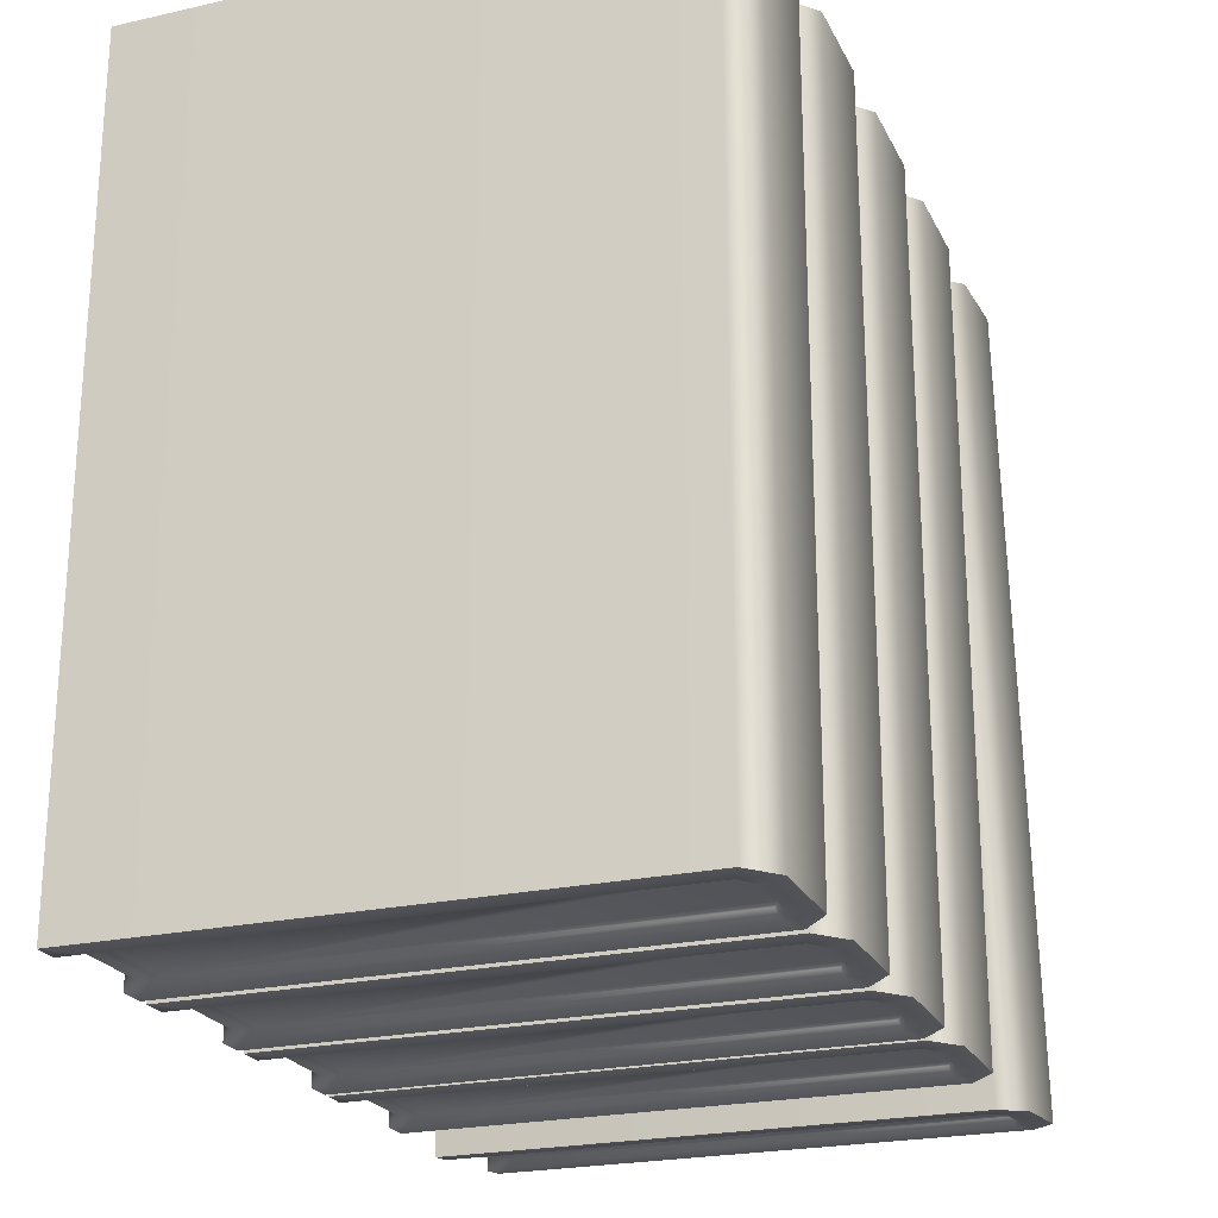
<metadata>
{"format":"obj","ext":"obj","renderer":"f3d","projection":"perspective","resolution":1024,"background":"white","views":[{"elev":-23.2,"azim":110.8,"up":"+Z"}]}
</metadata>
<code>
g Encyclopedia
v 0.1977 -0.2068 -0.005886
v 0.1977 -0.2068 0.6461
v 0.1977 0.2317 0.6461
v 0.1977 0.2317 -0.005886
v 0.1741 0.2518 -0.005886
v 0.1741 0.2518 0.6461
v 0.097 0.2518 0.6461
v 0.097 0.2518 -0.005886
v 0.07347 0.2317 -0.005886
v 0.07347 0.2317 0.6461
v 0.07347 -0.2068 0.6461
v 0.07347 -0.2068 -0.005886
v 0.1071 0.2285 0.002345
v 0.09572 0.2199 0.002345
v 0.09572 -0.1808 0.002345
v 0.164 0.2285 0.002345
v 0.1768 0.2199 0.002345
v 0.1768 -0.1808 0.002345
v 0.09572 -0.1997 0.002345
v 0.1768 -0.1997 0.002345
v 0.09572 -0.1997 0.01649
v 0.1768 -0.1997 0.01649
v 0.1768 -0.1997 0.6237
v 0.09572 -0.1997 0.6237
v 0.09572 -0.1997 0.6379
v 0.1768 -0.1997 0.6379
v 0.09572 -0.1808 0.6379
v 0.1768 -0.1808 0.6379
v 0.164 0.2285 0.6379
v 0.1768 0.2199 0.6379
v 0.1071 0.2285 0.6379
v 0.09572 0.2199 0.6379
v 0.06555 -0.2068 -0.005886
v 0.06555 -0.2068 0.6461
v 0.06555 0.2317 0.6461
v 0.06555 0.2317 -0.005886
v 0.04202 0.2518 -0.005886
v 0.04202 0.2518 0.6461
v -0.03511 0.2518 0.6461
v -0.03511 0.2518 -0.005886
v -0.05864 0.2317 -0.005886
v -0.05864 0.2317 0.6461
v -0.05864 -0.2068 0.6461
v -0.05864 -0.2068 -0.005886
v -0.025 0.2285 0.002345
v -0.03639 0.2199 0.002345
v -0.03639 -0.1808 0.002345
v 0.03193 0.2285 0.002345
v 0.0447 0.2199 0.002345
v 0.0447 -0.1808 0.002345
v -0.03639 -0.1997 0.002345
v 0.0447 -0.1997 0.002345
v -0.03639 -0.1997 0.01649
v 0.0447 -0.1997 0.01649
v 0.0447 -0.1997 0.6237
v -0.03639 -0.1997 0.6237
v -0.03639 -0.1997 0.6379
v 0.0447 -0.1997 0.6379
v -0.03639 -0.1808 0.6379
v 0.0447 -0.1808 0.6379
v 0.03193 0.2285 0.6379
v 0.0447 0.2199 0.6379
v -0.025 0.2285 0.6379
v -0.03639 0.2199 0.6379
v -0.06387 -0.2068 -0.005886
v -0.06387 -0.2068 0.6461
v -0.06387 0.2317 0.6461
v -0.06387 0.2317 -0.005886
v -0.0874 0.2518 -0.005886
v -0.0874 0.2518 0.6461
v -0.1645 0.2518 0.6461
v -0.1645 0.2518 -0.005886
v -0.1881 0.2317 -0.005886
v -0.1881 0.2317 0.6461
v -0.1881 -0.2068 0.6461
v -0.1881 -0.2068 -0.005886
v -0.1544 0.2285 0.002345
v -0.1658 0.2199 0.002345
v -0.1658 -0.1808 0.002345
v -0.09749 0.2285 0.002345
v -0.08473 0.2199 0.002345
v -0.08473 -0.1808 0.002345
v -0.1658 -0.1997 0.002345
v -0.08473 -0.1997 0.002345
v -0.1658 -0.1997 0.01649
v -0.08473 -0.1997 0.01649
v -0.08473 -0.1997 0.6237
v -0.1658 -0.1997 0.6237
v -0.1658 -0.1997 0.6379
v -0.08473 -0.1997 0.6379
v -0.1658 -0.1808 0.6379
v -0.08473 -0.1808 0.6379
v -0.09749 0.2285 0.6379
v -0.08473 0.2199 0.6379
v -0.1544 0.2285 0.6379
v -0.1658 0.2199 0.6379
v 0.3297 -0.2068 -0.005886
v 0.3297 -0.2068 0.6461
v 0.3297 0.2317 0.6461
v 0.3297 0.2317 -0.005886
v 0.3062 0.2518 -0.005886
v 0.3062 0.2518 0.6461
v 0.229 0.2518 0.6461
v 0.229 0.2518 -0.005886
v 0.2055 0.2317 -0.005886
v 0.2055 0.2317 0.6461
v 0.2055 -0.2068 0.6461
v 0.2055 -0.2068 -0.005886
v 0.2392 0.2285 0.002345
v 0.2278 0.2199 0.002345
v 0.2278 -0.1808 0.002345
v 0.2961 0.2285 0.002345
v 0.3089 0.2199 0.002345
v 0.3089 -0.1808 0.002345
v 0.2278 -0.1997 0.002345
v 0.3089 -0.1997 0.002345
v 0.2278 -0.1997 0.01649
v 0.3089 -0.1997 0.01649
v 0.3089 -0.1997 0.6237
v 0.2278 -0.1997 0.6237
v 0.2278 -0.1997 0.6379
v 0.3089 -0.1997 0.6379
v 0.2278 -0.1808 0.6379
v 0.3089 -0.1808 0.6379
v 0.2961 0.2285 0.6379
v 0.3089 0.2199 0.6379
v 0.2392 0.2285 0.6379
v 0.2278 0.2199 0.6379
v -0.2528 -0.2068 -0.01035
v -0.1893 -0.2068 0.6385
v -0.1893 0.2317 0.6385
v -0.2528 0.2317 -0.01035
v -0.2762 0.2518 -0.008051
v -0.2127 0.2518 0.6408
v -0.2894 0.2518 0.6483
v -0.353 0.2518 -0.000534
v -0.3764 0.2317 0.001759
v -0.3129 0.2317 0.6506
v -0.3129 -0.2068 0.6506
v -0.3764 -0.2068 0.001759
v -0.3421 0.2285 0.006673
v -0.3534 0.2199 0.007784
v -0.3534 -0.1808 0.007784
v -0.2854 0.2285 0.001125
v -0.2727 0.2199 -0.000119
v -0.2727 -0.1808 -0.000119
v -0.3534 -0.1997 0.007784
v -0.2727 -0.1997 -0.000119
v -0.3521 -0.1997 0.02186
v -0.2714 -0.1997 0.01396
v -0.2122 -0.1997 0.6183
v -0.2929 -0.1997 0.6262
v -0.2915 -0.1997 0.6403
v -0.2108 -0.1997 0.6324
v -0.2915 -0.1808 0.6403
v -0.2108 -0.1808 0.6324
v -0.2235 0.2285 0.6336
v -0.2108 0.2199 0.6324
v -0.2802 0.2285 0.6392
v -0.2915 0.2199 0.6403
v 0.1779 -0.2068 0.6316
v 0.1977 -0.2068 -0.005886
v 0.1779 -0.2068 0.008622
v 0.1779 -0.2068 -0.005886
v 0.1977 -0.2068 0.6461
v 0.1779 -0.2068 0.6461
v 0.1977 -0.2068 -0.005886
v 0.1779 -0.1875 -0.005886
v 0.1977 0.2317 -0.005886
v 0.1779 0.2237 -0.005886
v 0.1741 0.2518 -0.005886
v 0.1648 0.2325 -0.005886
v 0.097 0.2518 -0.005886
v 0.1064 0.2325 -0.005886
v 0.07347 0.2317 -0.005886
v 0.09468 0.2237 -0.005886
v 0.07347 -0.2068 -0.005886
v 0.09468 -0.1875 -0.005886
v 0.09468 -0.2068 -0.005886
v 0.07347 -0.2068 -0.005886
v 0.09468 -0.2068 0.008622
v 0.07347 -0.2068 0.6461
v 0.09468 -0.2068 0.6316
v 0.09468 -0.2068 0.6461
v 0.07347 -0.2068 0.6461
v 0.09468 -0.1875 0.6461
v 0.07347 0.2317 0.6461
v 0.09468 0.2237 0.6461
v 0.097 0.2518 0.6461
v 0.1064 0.2325 0.6461
v 0.1741 0.2518 0.6461
v 0.1648 0.2325 0.6461
v 0.1977 0.2317 0.6461
v 0.1779 0.2237 0.6461
v 0.1977 -0.2068 0.6461
v 0.1779 -0.1875 0.6461
v 0.04575 -0.2068 0.6316
v 0.06555 -0.2068 -0.005886
v 0.04575 -0.2068 0.008622
v 0.04575 -0.2068 -0.005886
v 0.06555 -0.2068 0.6461
v 0.04575 -0.2068 0.6461
v 0.06555 -0.2068 -0.005886
v 0.04575 -0.1875 -0.005886
v 0.06555 0.2317 -0.005886
v 0.04575 0.2237 -0.005886
v 0.04202 0.2518 -0.005886
v 0.03265 0.2325 -0.005886
v -0.03511 0.2518 -0.005886
v -0.02575 0.2325 -0.005886
v -0.05864 0.2317 -0.005886
v -0.03744 0.2237 -0.005886
v -0.05864 -0.2068 -0.005886
v -0.03744 -0.1875 -0.005886
v -0.03744 -0.2068 -0.005886
v -0.05864 -0.2068 -0.005886
v -0.03744 -0.2068 0.008622
v -0.05864 -0.2068 0.6461
v -0.03744 -0.2068 0.6316
v -0.03744 -0.2068 0.6461
v -0.05864 -0.2068 0.6461
v -0.03744 -0.1875 0.6461
v -0.05864 0.2317 0.6461
v -0.03744 0.2237 0.6461
v -0.03511 0.2518 0.6461
v -0.02575 0.2325 0.6461
v 0.04202 0.2518 0.6461
v 0.03265 0.2325 0.6461
v 0.06555 0.2317 0.6461
v 0.04575 0.2237 0.6461
v 0.06555 -0.2068 0.6461
v 0.04575 -0.1875 0.6461
v -0.08367 -0.2068 0.6316
v -0.06387 -0.2068 -0.005886
v -0.08367 -0.2068 0.008622
v -0.08367 -0.2068 -0.005886
v -0.06387 -0.2068 0.6461
v -0.08367 -0.2068 0.6461
v -0.06387 -0.2068 -0.005886
v -0.08367 -0.1875 -0.005886
v -0.06387 0.2317 -0.005886
v -0.08367 0.2237 -0.005886
v -0.0874 0.2518 -0.005886
v -0.09677 0.2325 -0.005886
v -0.1645 0.2518 -0.005886
v -0.1552 0.2325 -0.005886
v -0.1881 0.2317 -0.005886
v -0.1669 0.2237 -0.005886
v -0.1881 -0.2068 -0.005886
v -0.1669 -0.1875 -0.005886
v -0.1669 -0.2068 -0.005886
v -0.1881 -0.2068 -0.005886
v -0.1669 -0.2068 0.008622
v -0.1881 -0.2068 0.6461
v -0.1669 -0.2068 0.6316
v -0.1669 -0.2068 0.6461
v -0.1881 -0.2068 0.6461
v -0.1669 -0.1875 0.6461
v -0.1881 0.2317 0.6461
v -0.1669 0.2237 0.6461
v -0.1645 0.2518 0.6461
v -0.1552 0.2325 0.6461
v -0.0874 0.2518 0.6461
v -0.09677 0.2325 0.6461
v -0.06387 0.2317 0.6461
v -0.08367 0.2237 0.6461
v -0.06387 -0.2068 0.6461
v -0.08367 -0.1875 0.6461
v 0.3099 -0.2068 0.6316
v 0.3297 -0.2068 -0.005886
v 0.3099 -0.2068 0.008622
v 0.3099 -0.2068 -0.005886
v 0.3297 -0.2068 0.6461
v 0.3099 -0.2068 0.6461
v 0.3297 -0.2068 -0.005886
v 0.3099 -0.1875 -0.005886
v 0.3297 0.2317 -0.005886
v 0.3099 0.2237 -0.005886
v 0.3062 0.2518 -0.005886
v 0.2968 0.2325 -0.005886
v 0.229 0.2518 -0.005886
v 0.2384 0.2325 -0.005886
v 0.2055 0.2317 -0.005886
v 0.2267 0.2237 -0.005886
v 0.2055 -0.2068 -0.005886
v 0.2267 -0.1875 -0.005886
v 0.2267 -0.2068 -0.005886
v 0.2055 -0.2068 -0.005886
v 0.2267 -0.2068 0.008622
v 0.2055 -0.2068 0.6461
v 0.2267 -0.2068 0.6316
v 0.2267 -0.2068 0.6461
v 0.2055 -0.2068 0.6461
v 0.2267 -0.1875 0.6461
v 0.2055 0.2317 0.6461
v 0.2267 0.2237 0.6461
v 0.229 0.2518 0.6461
v 0.2384 0.2325 0.6461
v 0.3062 0.2518 0.6461
v 0.2968 0.2325 0.6461
v 0.3297 0.2317 0.6461
v 0.3099 0.2237 0.6461
v 0.3297 -0.2068 0.6461
v 0.3099 -0.1875 0.6461
v -0.2104 -0.2068 0.626
v -0.2528 -0.2068 -0.01035
v -0.2711 -0.2068 0.006025
v -0.2725 -0.2068 -0.008415
v -0.1893 -0.2068 0.6385
v -0.209 -0.2068 0.6405
v -0.2528 -0.2068 -0.01035
v -0.2725 -0.1875 -0.008415
v -0.2528 0.2317 -0.01035
v -0.2725 0.2237 -0.008415
v -0.2762 0.2518 -0.008051
v -0.2855 0.2325 -0.007138
v -0.353 0.2518 -0.000534
v -0.3437 0.2325 -0.001447
v -0.3764 0.2317 0.001759
v -0.3553 0.2237 -0.000307
v -0.3764 -0.2068 0.001759
v -0.3553 -0.1875 -0.000307
v -0.3553 -0.2068 -0.000307
v -0.3764 -0.2068 0.001759
v -0.3539 -0.2068 0.01413
v -0.3129 -0.2068 0.6506
v -0.2932 -0.2068 0.6341
v -0.2918 -0.2068 0.6486
v -0.3129 -0.2068 0.6506
v -0.2918 -0.1875 0.6486
v -0.3129 0.2317 0.6506
v -0.2918 0.2237 0.6486
v -0.2894 0.2518 0.6483
v -0.2801 0.2325 0.6474
v -0.2127 0.2518 0.6408
v -0.222 0.2325 0.6417
v -0.1893 0.2317 0.6385
v -0.209 0.2237 0.6405
v -0.1893 -0.2068 0.6385
v -0.209 -0.1875 0.6405
v 0.09468 0.2237 -0.005886
v 0.09572 0.2199 0.002345
v 0.1071 0.2285 0.002345
v 0.1064 0.2325 -0.005886
v 0.09468 -0.1875 -0.005886
v 0.164 0.2285 0.002345
v 0.09572 -0.1808 0.002345
v 0.1648 0.2325 -0.005886
v 0.09468 -0.2068 -0.005886
v 0.1768 0.2199 0.002345
v 0.09572 -0.1997 0.002345
v 0.1779 0.2237 -0.005886
v 0.09468 -0.2068 0.008622
v 0.1768 -0.1808 0.002345
v 0.09572 -0.1997 0.01649
v 0.1779 -0.1875 -0.005886
v 0.09468 -0.2068 0.6316
v 0.1768 -0.1997 0.002345
v 0.09572 -0.1997 0.6237
v 0.1779 -0.2068 -0.005886
v 0.09468 -0.2068 0.6461
v 0.1768 -0.1997 0.01649
v 0.09572 -0.1997 0.6379
v 0.1779 -0.2068 0.008622
v 0.09468 -0.1875 0.6461
v 0.1768 -0.1997 0.6237
v 0.09572 -0.1808 0.6379
v 0.1779 -0.2068 0.6316
v 0.09468 0.2237 0.6461
v 0.1768 -0.1997 0.6379
v 0.09572 0.2199 0.6379
v 0.1779 -0.2068 0.6461
v 0.1064 0.2325 0.6461
v 0.1768 -0.1808 0.6379
v 0.1071 0.2285 0.6379
v 0.1779 -0.1875 0.6461
v 0.1648 0.2325 0.6461
v 0.1768 0.2199 0.6379
v 0.164 0.2285 0.6379
v 0.1779 0.2237 0.6461
v -0.03744 0.2237 -0.005886
v -0.03639 0.2199 0.002345
v -0.025 0.2285 0.002345
v -0.02575 0.2325 -0.005886
v -0.03744 -0.1875 -0.005886
v 0.03193 0.2285 0.002345
v -0.03639 -0.1808 0.002345
v 0.03265 0.2325 -0.005886
v -0.03744 -0.2068 -0.005886
v 0.0447 0.2199 0.002345
v -0.03639 -0.1997 0.002345
v 0.04575 0.2237 -0.005886
v -0.03744 -0.2068 0.008622
v 0.0447 -0.1808 0.002345
v -0.03639 -0.1997 0.01649
v 0.04575 -0.1875 -0.005886
v -0.03744 -0.2068 0.6316
v 0.0447 -0.1997 0.002345
v -0.03639 -0.1997 0.6237
v 0.04575 -0.2068 -0.005886
v -0.03744 -0.2068 0.6461
v 0.0447 -0.1997 0.01649
v -0.03639 -0.1997 0.6379
v 0.04575 -0.2068 0.008622
v -0.03744 -0.1875 0.6461
v 0.0447 -0.1997 0.6237
v -0.03639 -0.1808 0.6379
v 0.04575 -0.2068 0.6316
v -0.03744 0.2237 0.6461
v 0.0447 -0.1997 0.6379
v -0.03639 0.2199 0.6379
v 0.04575 -0.2068 0.6461
v -0.02575 0.2325 0.6461
v 0.0447 -0.1808 0.6379
v -0.025 0.2285 0.6379
v 0.04575 -0.1875 0.6461
v 0.03265 0.2325 0.6461
v 0.0447 0.2199 0.6379
v 0.03193 0.2285 0.6379
v 0.04575 0.2237 0.6461
v -0.1669 0.2237 -0.005886
v -0.1658 0.2199 0.002345
v -0.1544 0.2285 0.002345
v -0.1552 0.2325 -0.005886
v -0.1669 -0.1875 -0.005886
v -0.09749 0.2285 0.002345
v -0.1658 -0.1808 0.002345
v -0.09677 0.2325 -0.005886
v -0.1669 -0.2068 -0.005886
v -0.08473 0.2199 0.002345
v -0.1658 -0.1997 0.002345
v -0.08367 0.2237 -0.005886
v -0.1669 -0.2068 0.008622
v -0.08473 -0.1808 0.002345
v -0.1658 -0.1997 0.01649
v -0.08367 -0.1875 -0.005886
v -0.1669 -0.2068 0.6316
v -0.08473 -0.1997 0.002345
v -0.1658 -0.1997 0.6237
v -0.08367 -0.2068 -0.005886
v -0.1669 -0.2068 0.6461
v -0.08473 -0.1997 0.01649
v -0.1658 -0.1997 0.6379
v -0.08367 -0.2068 0.008622
v -0.1669 -0.1875 0.6461
v -0.08473 -0.1997 0.6237
v -0.1658 -0.1808 0.6379
v -0.08367 -0.2068 0.6316
v -0.1669 0.2237 0.6461
v -0.08473 -0.1997 0.6379
v -0.1658 0.2199 0.6379
v -0.08367 -0.2068 0.6461
v -0.1552 0.2325 0.6461
v -0.08473 -0.1808 0.6379
v -0.1544 0.2285 0.6379
v -0.08367 -0.1875 0.6461
v -0.09677 0.2325 0.6461
v -0.08473 0.2199 0.6379
v -0.09749 0.2285 0.6379
v -0.08367 0.2237 0.6461
v 0.2267 0.2237 -0.005886
v 0.2278 0.2199 0.002345
v 0.2392 0.2285 0.002345
v 0.2384 0.2325 -0.005886
v 0.2267 -0.1875 -0.005886
v 0.2961 0.2285 0.002345
v 0.2278 -0.1808 0.002345
v 0.2968 0.2325 -0.005886
v 0.2267 -0.2068 -0.005886
v 0.3089 0.2199 0.002345
v 0.2278 -0.1997 0.002345
v 0.3099 0.2237 -0.005886
v 0.2267 -0.2068 0.008622
v 0.3089 -0.1808 0.002345
v 0.2278 -0.1997 0.01649
v 0.3099 -0.1875 -0.005886
v 0.2267 -0.2068 0.6316
v 0.3089 -0.1997 0.002345
v 0.2278 -0.1997 0.6237
v 0.3099 -0.2068 -0.005886
v 0.2267 -0.2068 0.6461
v 0.3089 -0.1997 0.01649
v 0.2278 -0.1997 0.6379
v 0.3099 -0.2068 0.008622
v 0.2267 -0.1875 0.6461
v 0.3089 -0.1997 0.6237
v 0.2278 -0.1808 0.6379
v 0.3099 -0.2068 0.6316
v 0.2267 0.2237 0.6461
v 0.3089 -0.1997 0.6379
v 0.2278 0.2199 0.6379
v 0.3099 -0.2068 0.6461
v 0.2384 0.2325 0.6461
v 0.3089 -0.1808 0.6379
v 0.2392 0.2285 0.6379
v 0.3099 -0.1875 0.6461
v 0.2968 0.2325 0.6461
v 0.3089 0.2199 0.6379
v 0.2961 0.2285 0.6379
v 0.3099 0.2237 0.6461
v -0.3553 0.2237 -0.000307
v -0.3534 0.2199 0.007784
v -0.3421 0.2285 0.006673
v -0.3437 0.2325 -0.001447
v -0.3553 -0.1875 -0.000307
v -0.2854 0.2285 0.001125
v -0.3534 -0.1808 0.007784
v -0.2855 0.2325 -0.007138
v -0.3553 -0.2068 -0.000307
v -0.2727 0.2199 -0.000119
v -0.3534 -0.1997 0.007784
v -0.2725 0.2237 -0.008415
v -0.3539 -0.2068 0.01413
v -0.2727 -0.1808 -0.000119
v -0.3521 -0.1997 0.02186
v -0.2725 -0.1875 -0.008415
v -0.2932 -0.2068 0.6341
v -0.2727 -0.1997 -0.000119
v -0.2929 -0.1997 0.6262
v -0.2725 -0.2068 -0.008415
v -0.2918 -0.2068 0.6486
v -0.2714 -0.1997 0.01396
v -0.2915 -0.1997 0.6403
v -0.2711 -0.2068 0.006025
v -0.2918 -0.1875 0.6486
v -0.2122 -0.1997 0.6183
v -0.2915 -0.1808 0.6403
v -0.2104 -0.2068 0.626
v -0.2918 0.2237 0.6486
v -0.2108 -0.1997 0.6324
v -0.2915 0.2199 0.6403
v -0.209 -0.2068 0.6405
v -0.2801 0.2325 0.6474
v -0.2108 -0.1808 0.6324
v -0.2802 0.2285 0.6392
v -0.209 -0.1875 0.6405
v -0.222 0.2325 0.6417
v -0.2108 0.2199 0.6324
v -0.2235 0.2285 0.6336
v -0.209 0.2237 0.6405
g Encyclopedia_0
f 3 2 1
f 4 3 1
f 4 5 3
f 5 6 3
f 7 6 5
f 8 7 5
f 7 8 9
f 10 7 9
f 11 10 9
f 12 11 9
f 15 14 13
f 15 13 16
f 15 16 17
f 17 18 15
f 15 18 19
f 18 20 19
f 21 19 20
f 22 21 20
f 21 22 23
f 24 21 23
f 24 23 25
f 23 26 25
f 27 25 26
f 28 27 26
f 29 27 28
f 28 30 29
f 29 31 27
f 31 32 27
f 35 34 33
f 36 35 33
f 36 37 35
f 37 38 35
f 39 38 37
f 40 39 37
f 39 40 41
f 42 39 41
f 43 42 41
f 44 43 41
f 47 46 45
f 47 45 48
f 47 48 49
f 49 50 47
f 47 50 51
f 50 52 51
f 53 51 52
f 54 53 52
f 53 54 55
f 56 53 55
f 56 55 57
f 55 58 57
f 59 57 58
f 60 59 58
f 61 59 60
f 60 62 61
f 61 63 59
f 63 64 59
f 67 66 65
f 68 67 65
f 68 69 67
f 69 70 67
f 71 70 69
f 72 71 69
f 71 72 73
f 74 71 73
f 75 74 73
f 76 75 73
f 79 78 77
f 79 77 80
f 79 80 81
f 81 82 79
f 79 82 83
f 82 84 83
f 85 83 84
f 86 85 84
f 85 86 87
f 88 85 87
f 88 87 89
f 87 90 89
f 91 89 90
f 92 91 90
f 93 91 92
f 92 94 93
f 93 95 91
f 95 96 91
f 99 98 97
f 100 99 97
f 100 101 99
f 101 102 99
f 103 102 101
f 104 103 101
f 103 104 105
f 106 103 105
f 107 106 105
f 108 107 105
f 111 110 109
f 111 109 112
f 111 112 113
f 113 114 111
f 111 114 115
f 114 116 115
f 117 115 116
f 118 117 116
f 117 118 119
f 120 117 119
f 120 119 121
f 119 122 121
f 123 121 122
f 124 123 122
f 125 123 124
f 124 126 125
f 125 127 123
f 127 128 123
f 131 130 129
f 132 131 129
f 132 133 131
f 133 134 131
f 135 134 133
f 136 135 133
f 135 136 137
f 138 135 137
f 139 138 137
f 140 139 137
f 143 142 141
f 143 141 144
f 143 144 145
f 145 146 143
f 143 146 147
f 146 148 147
f 149 147 148
f 150 149 148
f 149 150 151
f 152 149 151
f 152 151 153
f 151 154 153
f 155 153 154
f 156 155 154
f 157 155 156
f 156 158 157
f 157 159 155
f 159 160 155
f 163 162 161
f 164 162 163
f 162 165 161
f 161 165 166
f 168 167 164
f 169 167 168
f 170 169 168
f 171 169 170
f 172 171 170
f 173 171 172
f 174 173 172
f 175 173 174
f 176 175 174
f 177 175 176
f 178 177 176
f 179 177 178
f 181 180 179
f 182 180 181
f 183 182 181
f 184 182 183
f 186 185 184
f 187 185 186
f 188 187 186
f 189 187 188
f 190 189 188
f 191 189 190
f 192 191 190
f 193 191 192
f 194 193 192
f 195 193 194
f 196 195 194
f 166 195 196
f 199 198 197
f 200 198 199
f 198 201 197
f 197 201 202
f 204 203 200
f 205 203 204
f 206 205 204
f 207 205 206
f 208 207 206
f 209 207 208
f 210 209 208
f 211 209 210
f 212 211 210
f 213 211 212
f 214 213 212
f 215 213 214
f 217 216 215
f 218 216 217
f 219 218 217
f 220 218 219
f 222 221 220
f 223 221 222
f 224 223 222
f 225 223 224
f 226 225 224
f 227 225 226
f 228 227 226
f 229 227 228
f 230 229 228
f 231 229 230
f 232 231 230
f 202 231 232
f 235 234 233
f 236 234 235
f 234 237 233
f 233 237 238
f 240 239 236
f 241 239 240
f 242 241 240
f 243 241 242
f 244 243 242
f 245 243 244
f 246 245 244
f 247 245 246
f 248 247 246
f 249 247 248
f 250 249 248
f 251 249 250
f 253 252 251
f 254 252 253
f 255 254 253
f 256 254 255
f 258 257 256
f 259 257 258
f 260 259 258
f 261 259 260
f 262 261 260
f 263 261 262
f 264 263 262
f 265 263 264
f 266 265 264
f 267 265 266
f 268 267 266
f 238 267 268
f 271 270 269
f 272 270 271
f 270 273 269
f 269 273 274
f 276 275 272
f 277 275 276
f 278 277 276
f 279 277 278
f 280 279 278
f 281 279 280
f 282 281 280
f 283 281 282
f 284 283 282
f 285 283 284
f 286 285 284
f 287 285 286
f 289 288 287
f 290 288 289
f 291 290 289
f 292 290 291
f 294 293 292
f 295 293 294
f 296 295 294
f 297 295 296
f 298 297 296
f 299 297 298
f 300 299 298
f 301 299 300
f 302 301 300
f 303 301 302
f 304 303 302
f 274 303 304
f 307 306 305
f 308 306 307
f 306 309 305
f 305 309 310
f 312 311 308
f 313 311 312
f 314 313 312
f 315 313 314
f 316 315 314
f 317 315 316
f 318 317 316
f 319 317 318
f 320 319 318
f 321 319 320
f 322 321 320
f 323 321 322
f 325 324 323
f 326 324 325
f 327 326 325
f 328 326 327
f 330 329 328
f 331 329 330
f 332 331 330
f 333 331 332
f 334 333 332
f 335 333 334
f 336 335 334
f 337 335 336
f 338 337 336
f 339 337 338
f 340 339 338
f 310 339 340
f 343 342 341
f 344 343 341
f 341 342 345
f 346 343 344
f 342 347 345
f 348 346 344
f 345 347 349
f 350 346 348
f 347 351 349
f 352 350 348
f 349 351 353
f 354 350 352
f 351 355 353
f 356 354 352
f 353 355 357
f 358 354 356
f 355 359 357
f 360 358 356
f 357 359 361
f 362 358 360
f 359 363 361
f 364 362 360
f 361 363 365
f 366 362 364
f 363 367 365
f 368 366 364
f 365 367 369
f 370 366 368
f 367 371 369
f 372 370 368
f 369 371 373
f 374 370 372
f 371 375 373
f 376 374 372
f 373 375 377
f 378 374 376
f 375 379 377
f 380 378 376
f 377 379 380
f 379 378 380
f 383 382 381
f 384 383 381
f 381 382 385
f 386 383 384
f 382 387 385
f 388 386 384
f 385 387 389
f 390 386 388
f 387 391 389
f 392 390 388
f 389 391 393
f 394 390 392
f 391 395 393
f 396 394 392
f 393 395 397
f 398 394 396
f 395 399 397
f 400 398 396
f 397 399 401
f 402 398 400
f 399 403 401
f 404 402 400
f 401 403 405
f 406 402 404
f 403 407 405
f 408 406 404
f 405 407 409
f 410 406 408
f 407 411 409
f 412 410 408
f 409 411 413
f 414 410 412
f 411 415 413
f 416 414 412
f 413 415 417
f 418 414 416
f 415 419 417
f 420 418 416
f 417 419 420
f 419 418 420
f 423 422 421
f 424 423 421
f 421 422 425
f 426 423 424
f 422 427 425
f 428 426 424
f 425 427 429
f 430 426 428
f 427 431 429
f 432 430 428
f 429 431 433
f 434 430 432
f 431 435 433
f 436 434 432
f 433 435 437
f 438 434 436
f 435 439 437
f 440 438 436
f 437 439 441
f 442 438 440
f 439 443 441
f 444 442 440
f 441 443 445
f 446 442 444
f 443 447 445
f 448 446 444
f 445 447 449
f 450 446 448
f 447 451 449
f 452 450 448
f 449 451 453
f 454 450 452
f 451 455 453
f 456 454 452
f 453 455 457
f 458 454 456
f 455 459 457
f 460 458 456
f 457 459 460
f 459 458 460
f 463 462 461
f 464 463 461
f 461 462 465
f 466 463 464
f 462 467 465
f 468 466 464
f 465 467 469
f 470 466 468
f 467 471 469
f 472 470 468
f 469 471 473
f 474 470 472
f 471 475 473
f 476 474 472
f 473 475 477
f 478 474 476
f 475 479 477
f 480 478 476
f 477 479 481
f 482 478 480
f 479 483 481
f 484 482 480
f 481 483 485
f 486 482 484
f 483 487 485
f 488 486 484
f 485 487 489
f 490 486 488
f 487 491 489
f 492 490 488
f 489 491 493
f 494 490 492
f 491 495 493
f 496 494 492
f 493 495 497
f 498 494 496
f 495 499 497
f 500 498 496
f 497 499 500
f 499 498 500
f 503 502 501
f 504 503 501
f 501 502 505
f 506 503 504
f 502 507 505
f 508 506 504
f 505 507 509
f 510 506 508
f 507 511 509
f 512 510 508
f 509 511 513
f 514 510 512
f 511 515 513
f 516 514 512
f 513 515 517
f 518 514 516
f 515 519 517
f 520 518 516
f 517 519 521
f 522 518 520
f 519 523 521
f 524 522 520
f 521 523 525
f 526 522 524
f 523 527 525
f 528 526 524
f 525 527 529
f 530 526 528
f 527 531 529
f 532 530 528
f 529 531 533
f 534 530 532
f 531 535 533
f 536 534 532
f 533 535 537
f 538 534 536
f 535 539 537
f 540 538 536
f 537 539 540
f 539 538 540

</code>
